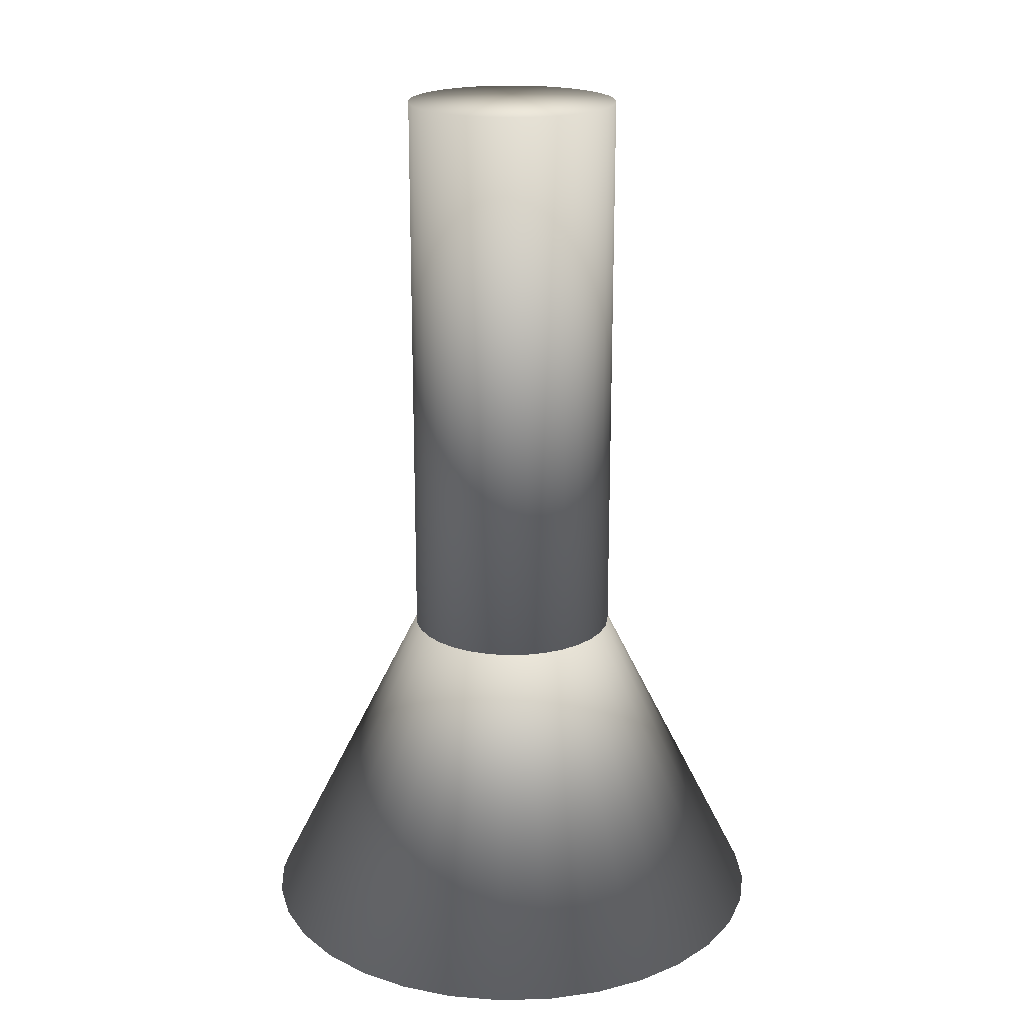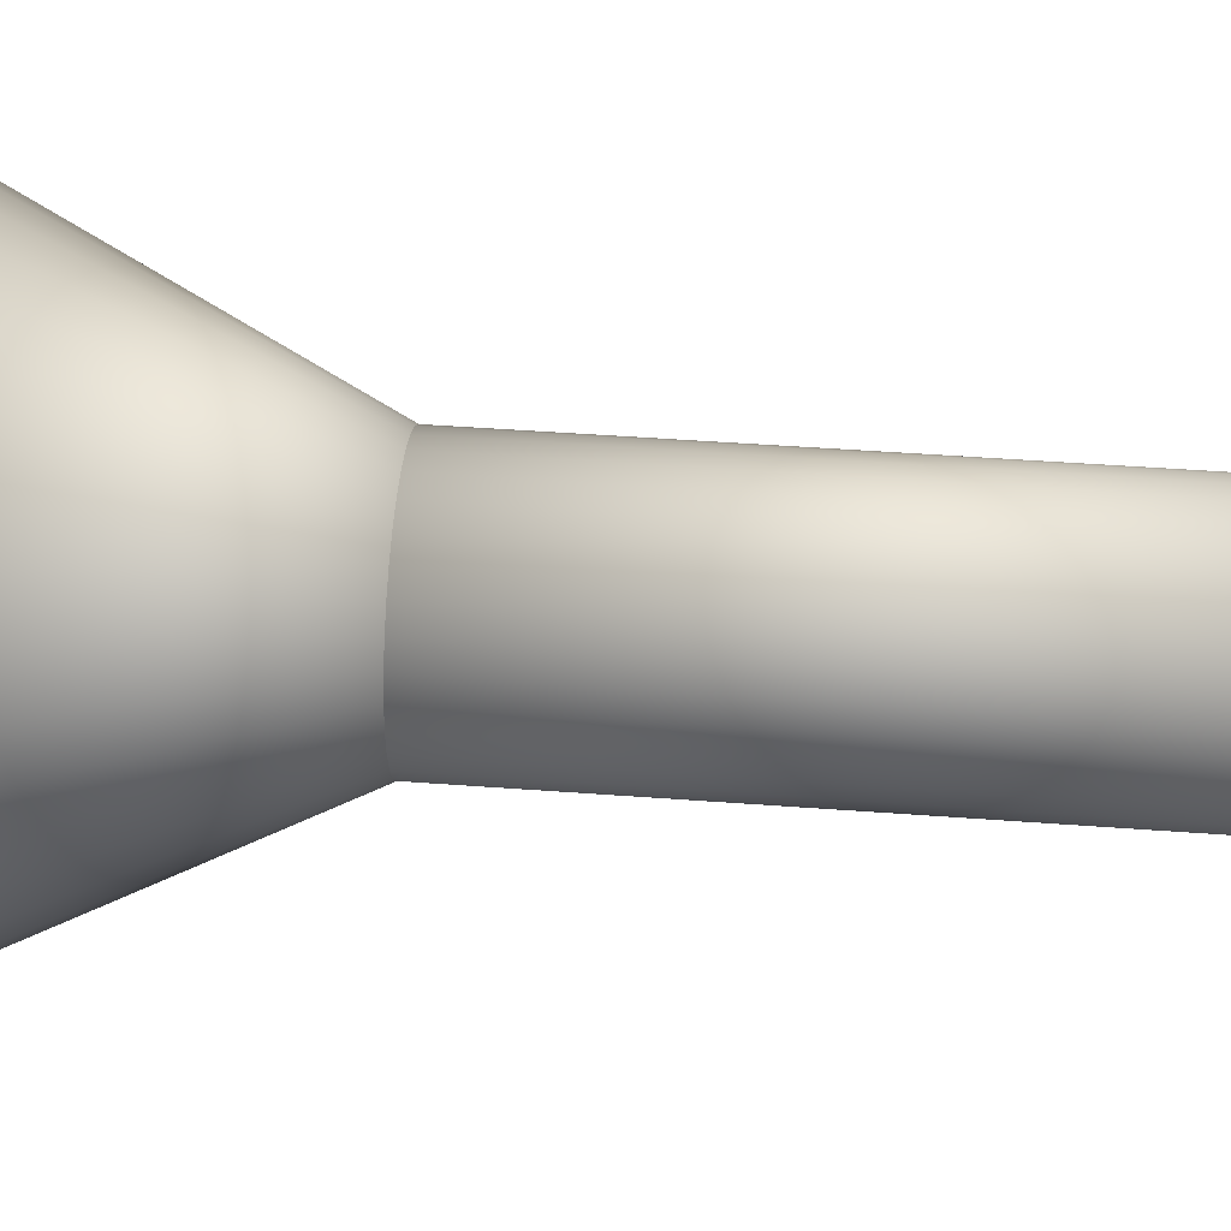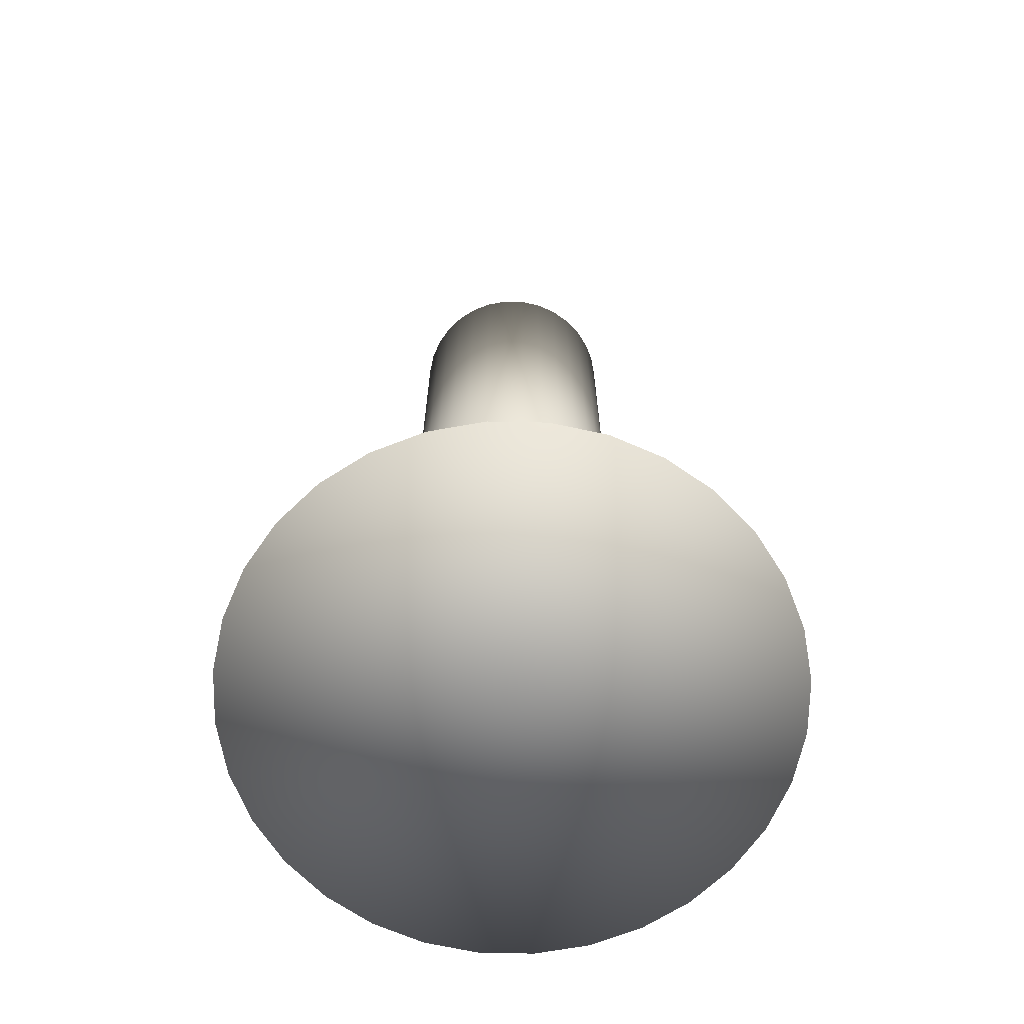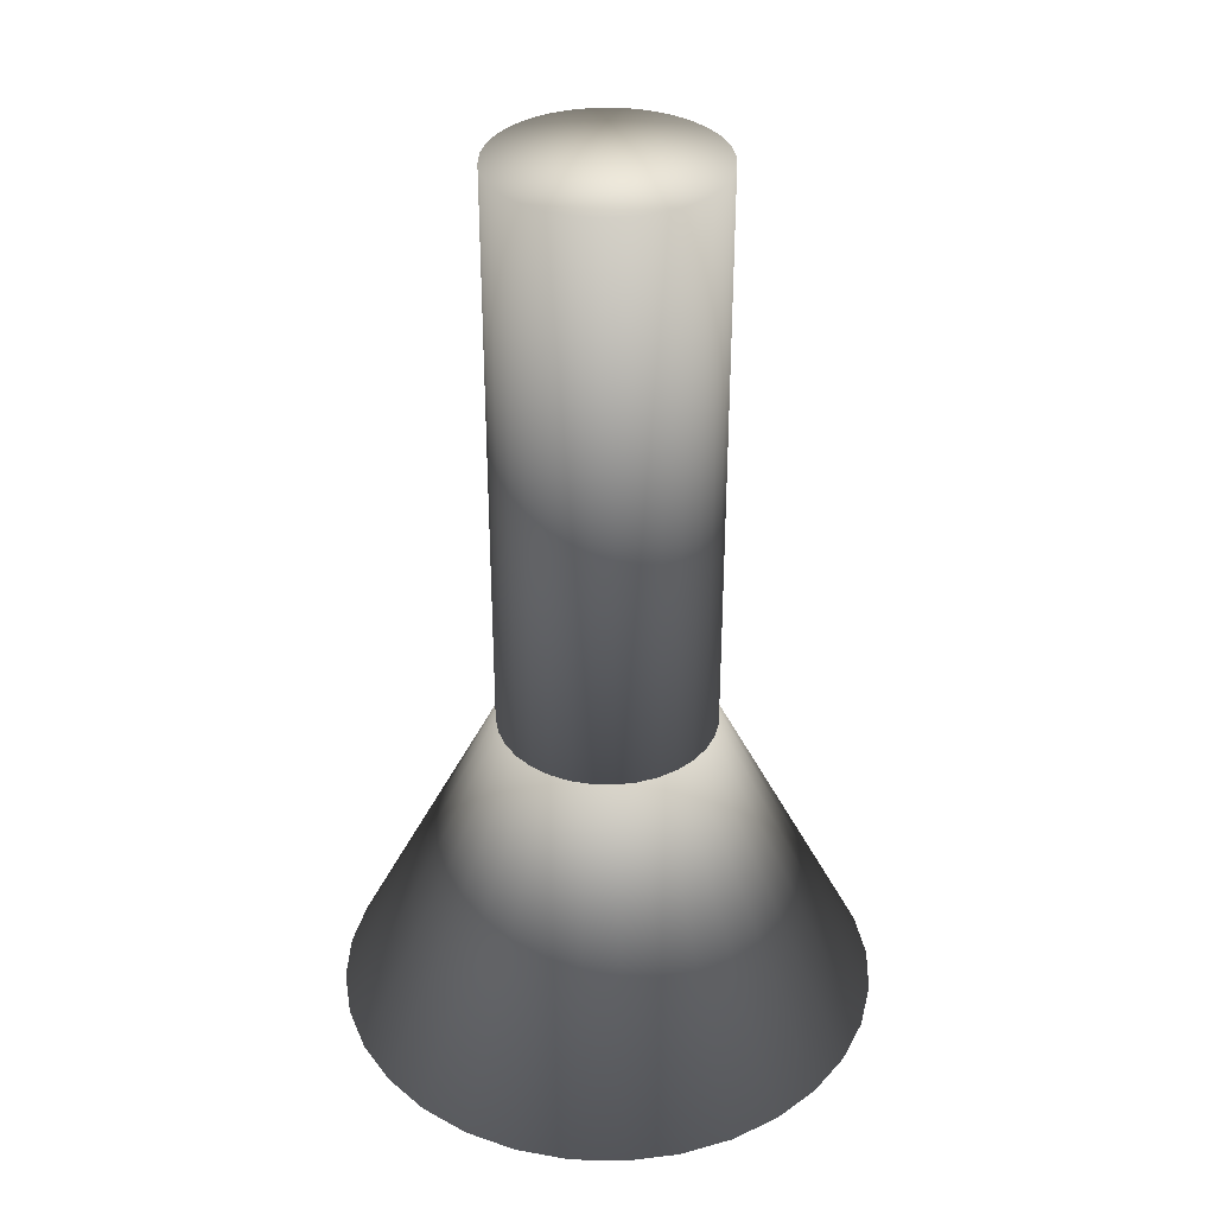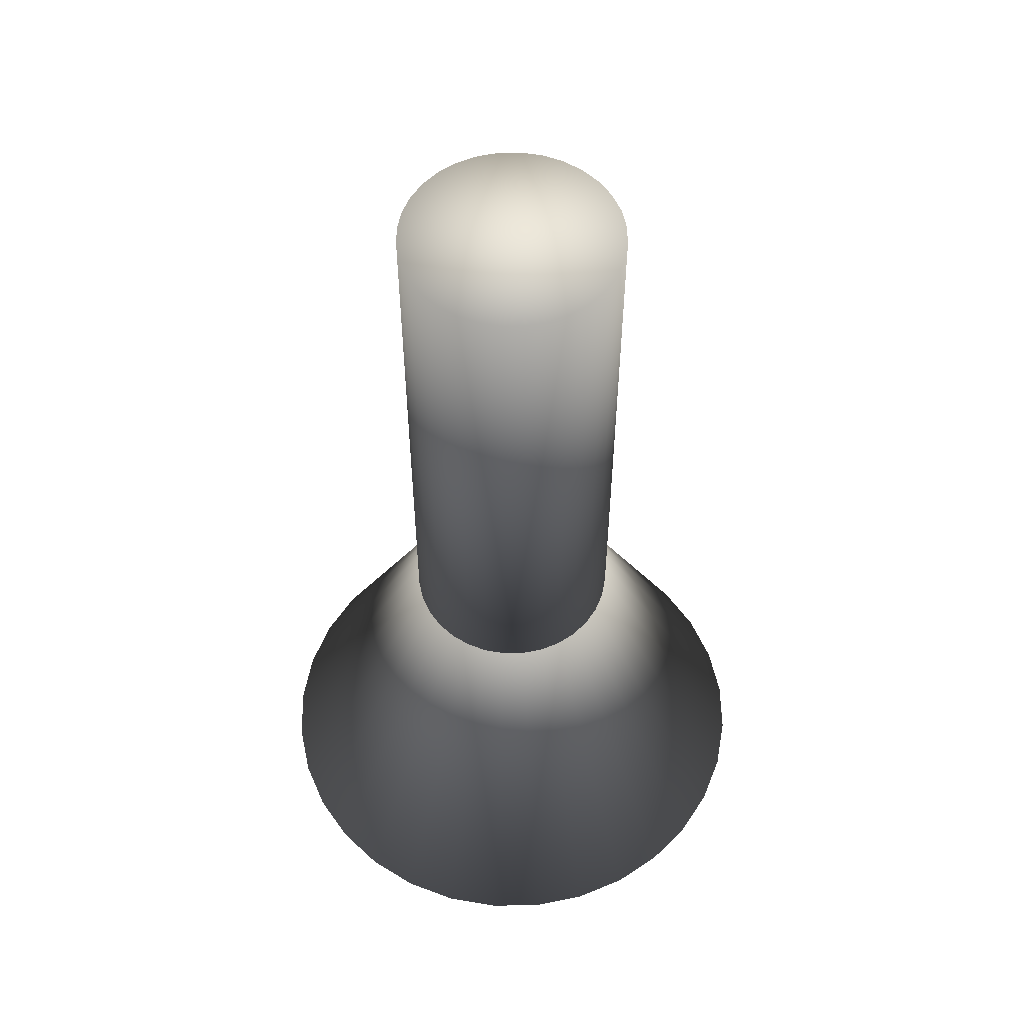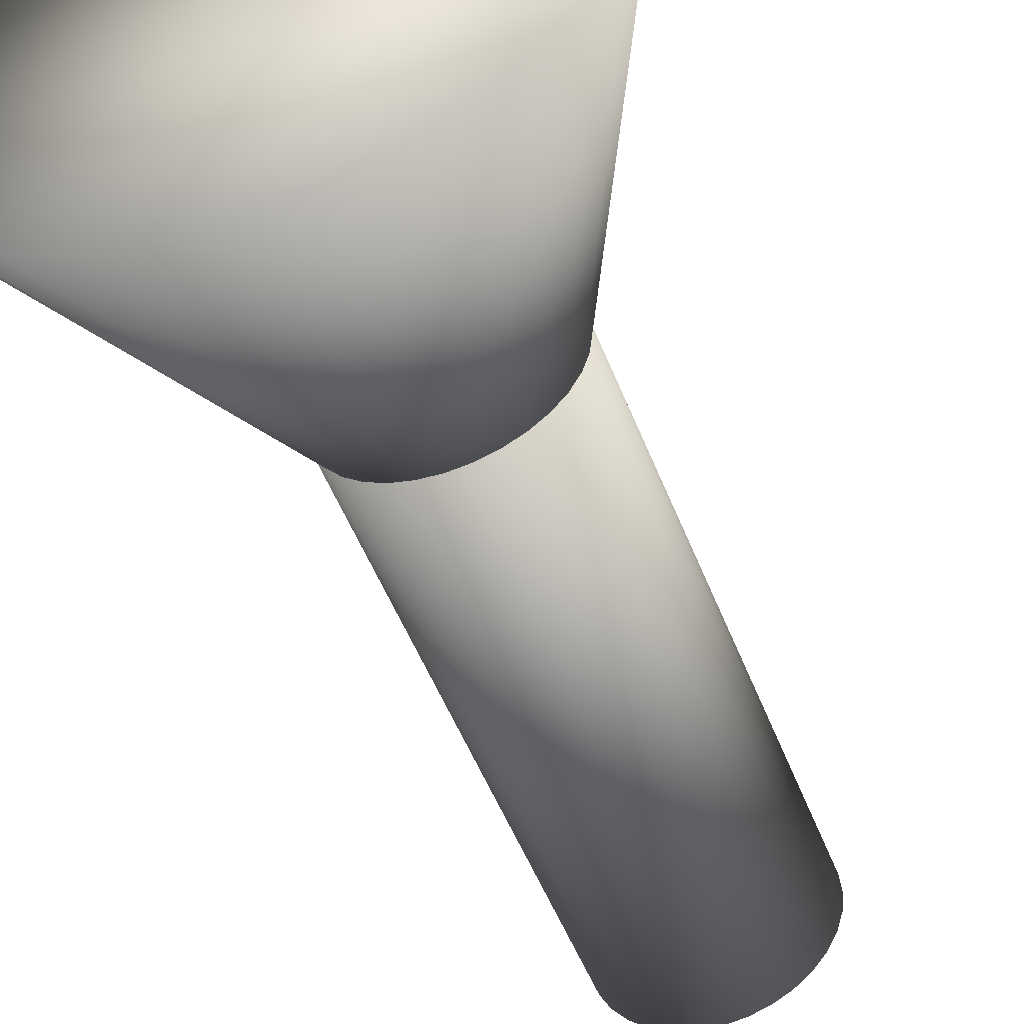
<metadata>
{"format":"obj","ext":"obj","renderer":"f3d","projection":"perspective","resolution":1024,"background":"white","views":[{"elev":19.9,"azim":171.4,"up":"+Z"},{"elev":45.1,"azim":-85.0,"up":"+Y"},{"elev":-67.6,"azim":-40.5,"up":"+Z"},{"elev":35.0,"azim":153.9,"up":"+Z"},{"elev":55.6,"azim":-29.1,"up":"+Z"},{"elev":-52.1,"azim":-158.9,"up":"+Y"}]}
</metadata>
<code>
v 0 -0 0.0624
v 0 0.1987 0.0624
v 0.03876 0.1949 0.0624
v 0 -1e-06 1.168
v 0.03876 0.1949 1.168
v 0 0.1987 1.168
v 0.07603 0.1836 0.0624
v 0.07603 0.1836 1.168
v 0.1104 0.1652 0.0624
v 0.1104 0.1652 1.168
v 0.1405 0.1405 0.0624
v 0.1405 0.1405 1.168
v 0.1652 0.1104 0.0624
v 0.1652 0.1104 1.168
v 0.1836 0.07603 0.0624
v 0.1836 0.07603 1.168
v 0.1949 0.03876 0.0624
v 0.1949 0.03876 1.168
v 0.1987 -0 0.0624
v 0.1987 -1e-06 1.168
v 0.1949 -0.03876 0.0624
v 0.1949 -0.03876 1.168
v 0.1836 -0.07603 0.0624
v 0.1836 -0.07603 1.168
v 0.1652 -0.1104 0.0624
v 0.1652 -0.1104 1.168
v 0.1405 -0.1405 0.0624
v 0.1405 -0.1405 1.168
v 0.1104 -0.1652 0.0624
v 0.1104 -0.1652 1.168
v 0.07603 -0.1836 0.0624
v 0.07603 -0.1836 1.168
v 0.03876 -0.1949 0.0624
v 0.03876 -0.1949 1.168
v 0 -0.1987 0.0624
v 0 -0.1987 1.168
v -0.03876 -0.1949 0.0624
v -0.03876 -0.1949 1.168
v -0.07603 -0.1836 0.0624
v -0.07603 -0.1836 1.168
v -0.1104 -0.1652 0.0624
v -0.1104 -0.1652 1.168
v -0.1405 -0.1405 0.0624
v -0.1405 -0.1405 1.168
v -0.1652 -0.1104 0.0624
v -0.1652 -0.1104 1.168
v -0.1836 -0.07603 0.0624
v -0.1836 -0.07603 1.168
v -0.1949 -0.03876 0.0624
v -0.1949 -0.03876 1.168
v -0.1987 -0 0.0624
v -0.1987 -2e-06 1.168
v -0.1949 0.03876 0.0624
v -0.1949 0.03876 1.168
v -0.1836 0.07603 0.0624
v -0.1836 0.07603 1.168
v -0.1652 0.1104 0.0624
v -0.1652 0.1104 1.168
v -0.1405 0.1405 0.0624
v -0.1405 0.1405 1.168
v -0.1104 0.1652 0.0624
v -0.1104 0.1652 1.168
v -0.07603 0.1836 0.0624
v -0.07603 0.1836 1.168
v -0.03876 0.1949 0.0624
v -0.03876 0.1949 1.168
f 1 2 3
f 4 5 6
f 1 3 7
f 4 8 5
f 1 7 9
f 4 10 8
f 1 9 11
f 4 12 10
f 1 11 13
f 4 14 12
f 1 13 15
f 4 16 14
f 1 15 17
f 4 18 16
f 1 17 19
f 4 20 18
f 1 19 21
f 4 22 20
f 1 21 23
f 4 24 22
f 1 23 25
f 4 26 24
f 1 25 27
f 4 28 26
f 1 27 29
f 4 30 28
f 1 29 31
f 4 32 30
f 1 31 33
f 4 34 32
f 1 33 35
f 4 36 34
f 1 35 37
f 4 38 36
f 1 37 39
f 4 40 38
f 1 39 41
f 4 42 40
f 1 41 43
f 4 44 42
f 1 43 45
f 4 46 44
f 1 45 47
f 4 48 46
f 1 47 49
f 4 50 48
f 1 49 51
f 4 52 50
f 1 51 53
f 4 54 52
f 1 53 55
f 4 56 54
f 1 55 57
f 4 58 56
f 1 57 59
f 4 60 58
f 1 59 61
f 4 62 60
f 1 61 63
f 4 64 62
f 1 63 65
f 4 66 64
f 2 1 65
f 4 6 66
f 2 6 5 3
f 3 5 8 7
f 7 8 10 9
f 9 10 12 11
f 11 12 14 13
f 13 14 16 15
f 15 16 18 17
f 17 18 20 19
f 19 20 22 21
f 21 22 24 23
f 23 24 26 25
f 25 26 28 27
f 27 28 30 29
f 29 30 32 31
f 31 32 34 33
f 33 34 36 35
f 35 36 38 37
f 37 38 40 39
f 39 40 42 41
f 41 42 44 43
f 43 44 46 45
f 45 46 48 47
f 47 48 50 49
f 49 50 52 51
f 51 52 54 53
f 53 54 56 55
f 55 56 58 57
f 57 58 60 59
f 59 60 62 61
f 61 62 64 63
f 63 64 66 65
f 6 2 65 66
v 0.09755 0.4904 -0.5
v 0 0.5 -0.5
v 0 -0 0.5
v 0.1913 0.4619 -0.5
v 0.2778 0.4157 -0.5
v 0.3536 0.3536 -0.5
v 0.4157 0.2778 -0.5
v 0.4619 0.1913 -0.5
v 0.4904 0.09755 -0.5
v 0.5 0 -0.5
v 0.4904 -0.09755 -0.5
v 0.4619 -0.1913 -0.5
v 0.4157 -0.2778 -0.5
v 0.3536 -0.3536 -0.5
v 0.2778 -0.4157 -0.5
v 0.1913 -0.4619 -0.5
v 0.09755 -0.4904 -0.5
v 0 -0.5 -0.5
v -0.09755 -0.4904 -0.5
v -0.1913 -0.4619 -0.5
v -0.2778 -0.4157 -0.5
v -0.3536 -0.3536 -0.5
v -0.4157 -0.2778 -0.5
v -0.4619 -0.1913 -0.5
v -0.4904 -0.09754 -0.5
v -0.5 1e-06 -0.5
v -0.4904 0.09755 -0.5
v -0.4619 0.1913 -0.5
v -0.4157 0.2778 -0.5
v -0.3536 0.3536 -0.5
v -0.2778 0.4157 -0.5
v -0.1913 0.4619 -0.5
v -0.09754 0.4904 -0.5
v 0 0 -0.5
f 67 68 69
f 70 67 69
f 69 71 70
f 69 72 71
f 69 73 72
f 69 74 73
f 69 75 74
f 69 76 75
f 69 77 76
f 69 78 77
f 69 79 78
f 69 80 79
f 69 81 80
f 69 82 81
f 69 83 82
f 69 84 83
f 69 85 84
f 69 86 85
f 69 87 86
f 69 88 87
f 69 89 88
f 69 90 89
f 69 91 90
f 69 92 91
f 69 93 92
f 69 94 93
f 69 95 94
f 69 96 95
f 69 97 96
f 69 98 97
f 69 99 98
f 69 68 99
f 68 67 100
f 100 67 70
f 100 70 71
f 100 71 72
f 100 72 73
f 100 73 74
f 100 74 75
f 100 75 76
f 100 76 77
f 100 77 78
f 100 78 79
f 100 79 80
f 100 80 81
f 100 81 82
f 100 82 83
f 100 83 84
f 100 84 85
f 100 85 86
f 100 86 87
f 100 87 88
f 100 88 89
f 100 89 90
f 100 90 91
f 100 91 92
f 100 92 93
f 100 93 94
f 100 94 95
f 100 95 96
f 100 96 97
f 100 97 98
f 100 98 99
f 99 68 100

</code>
